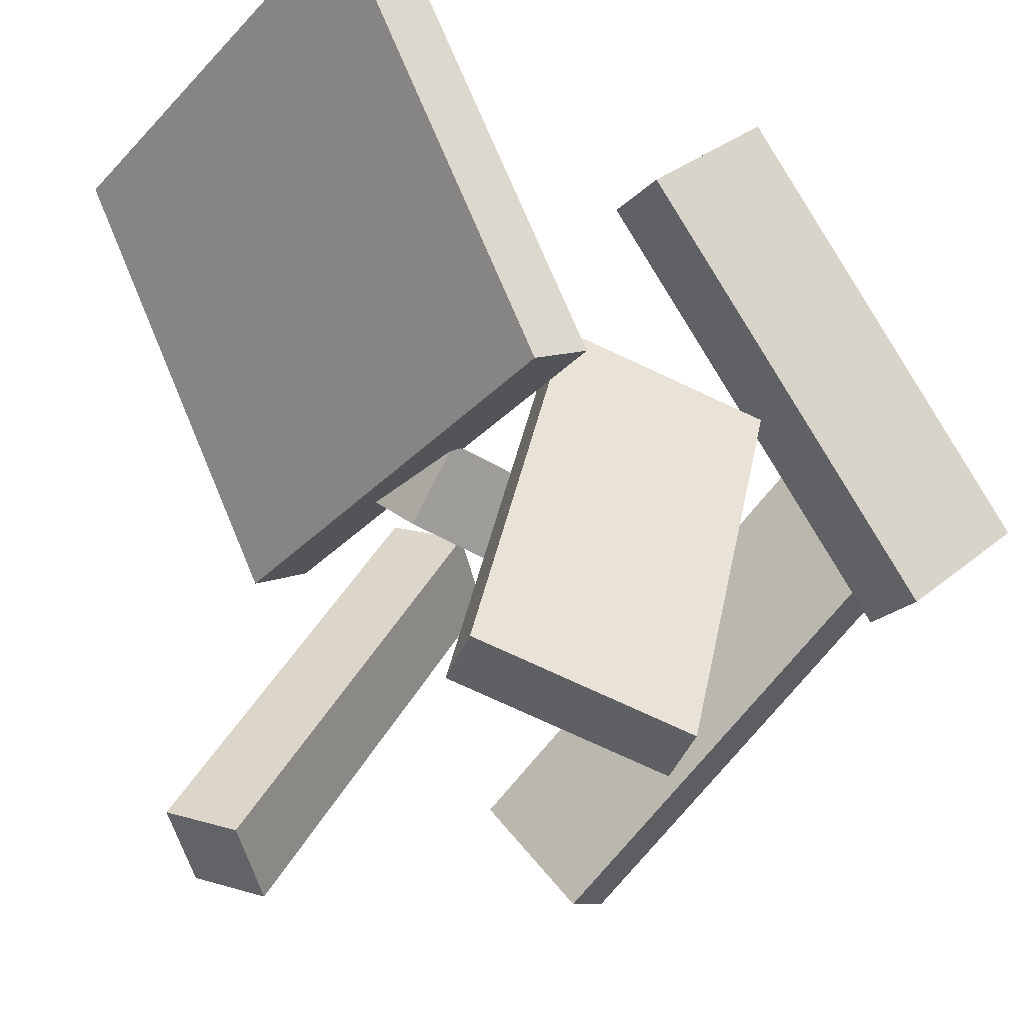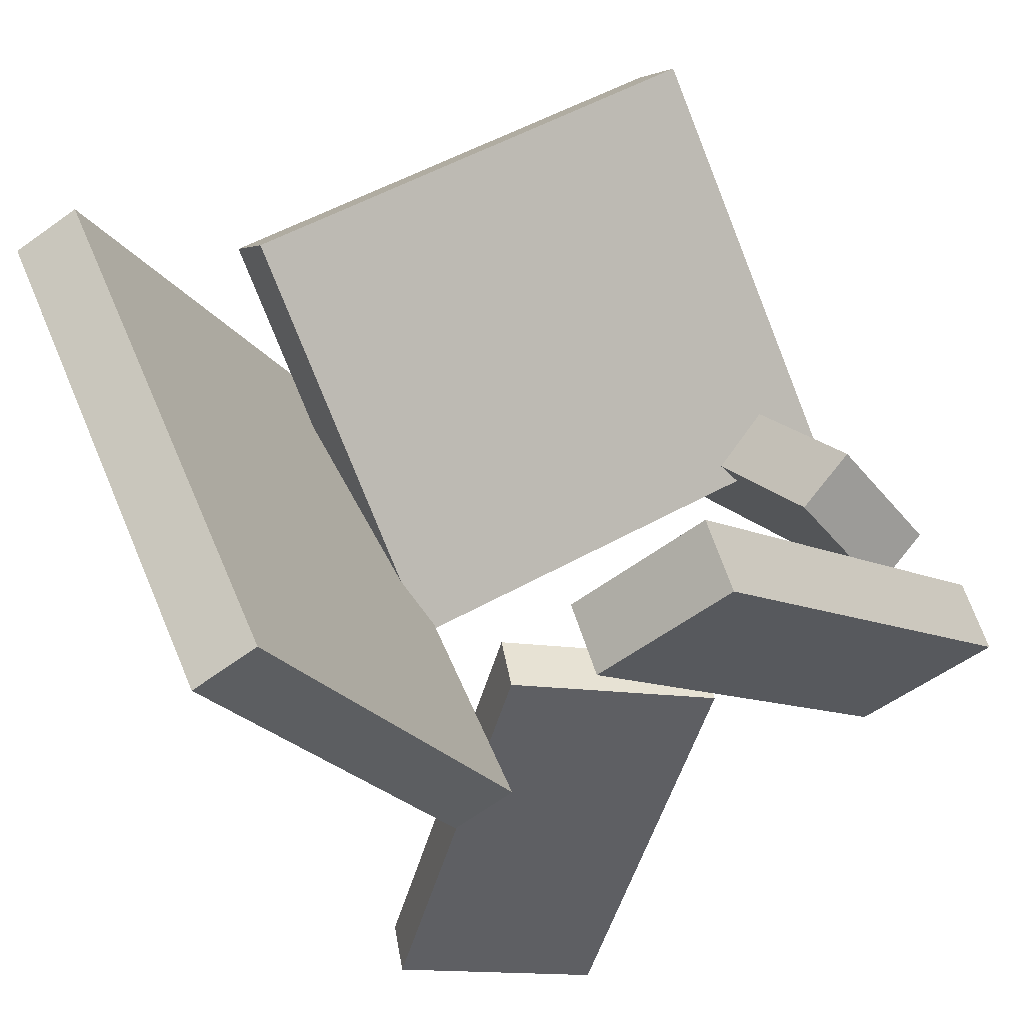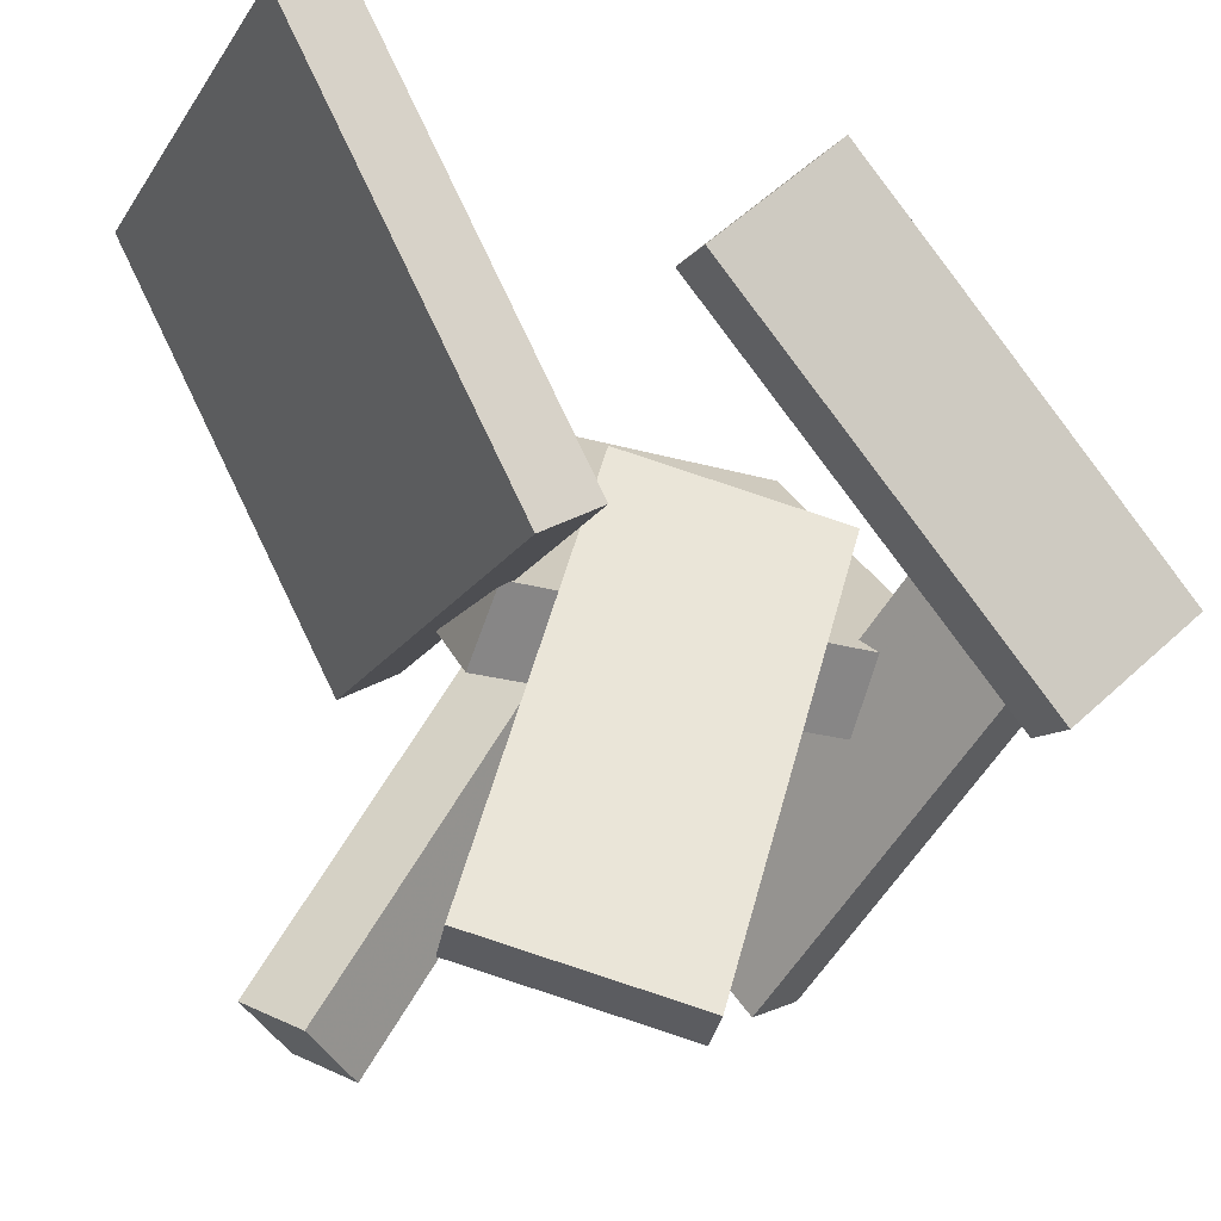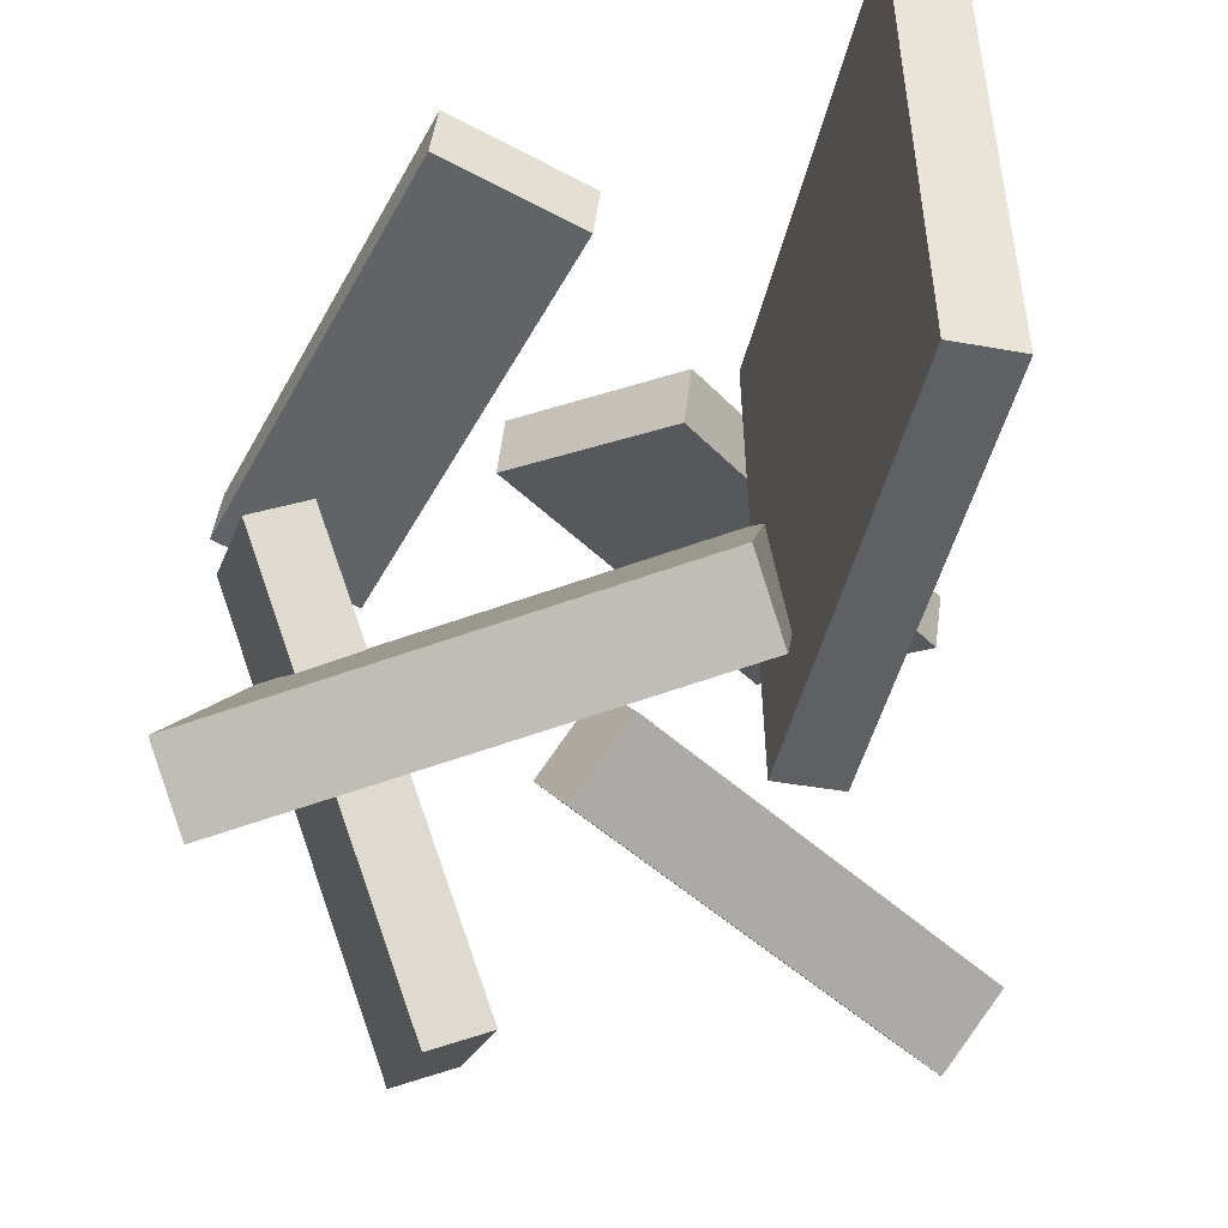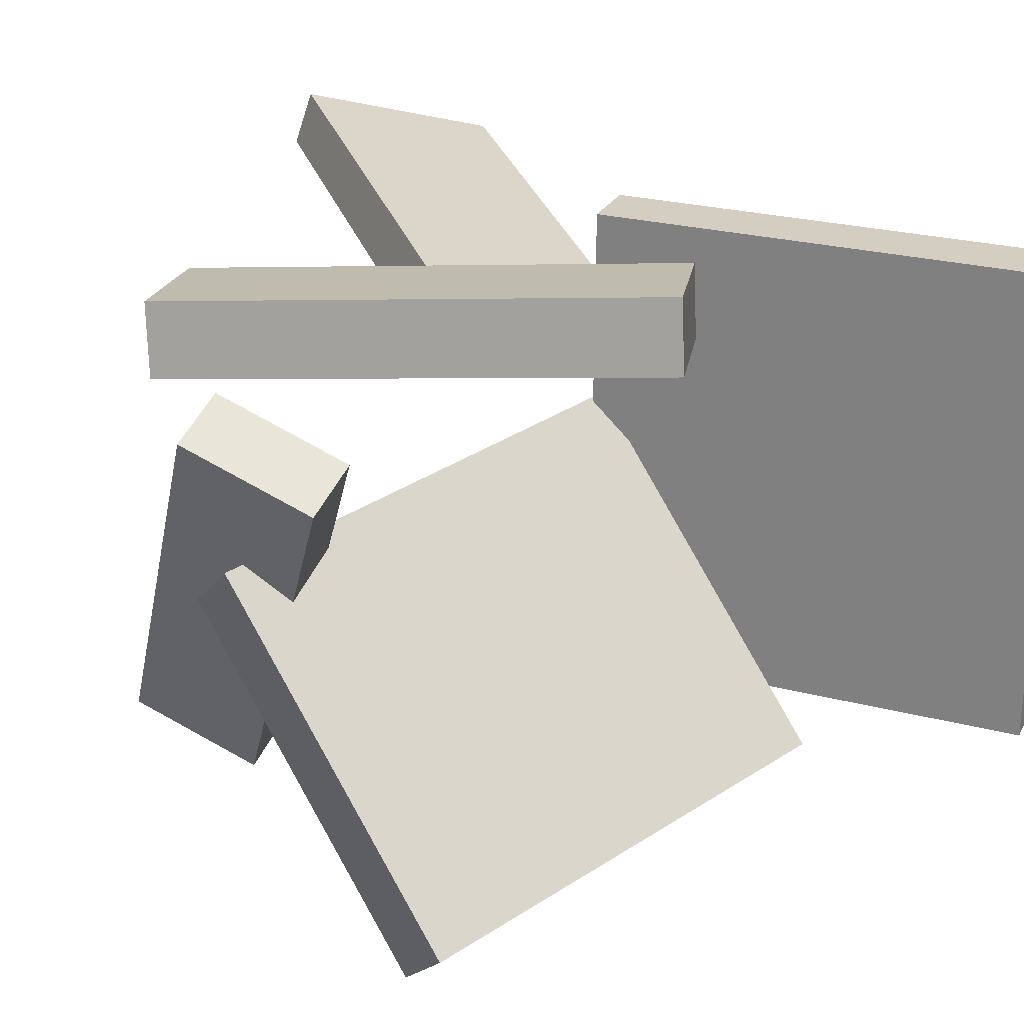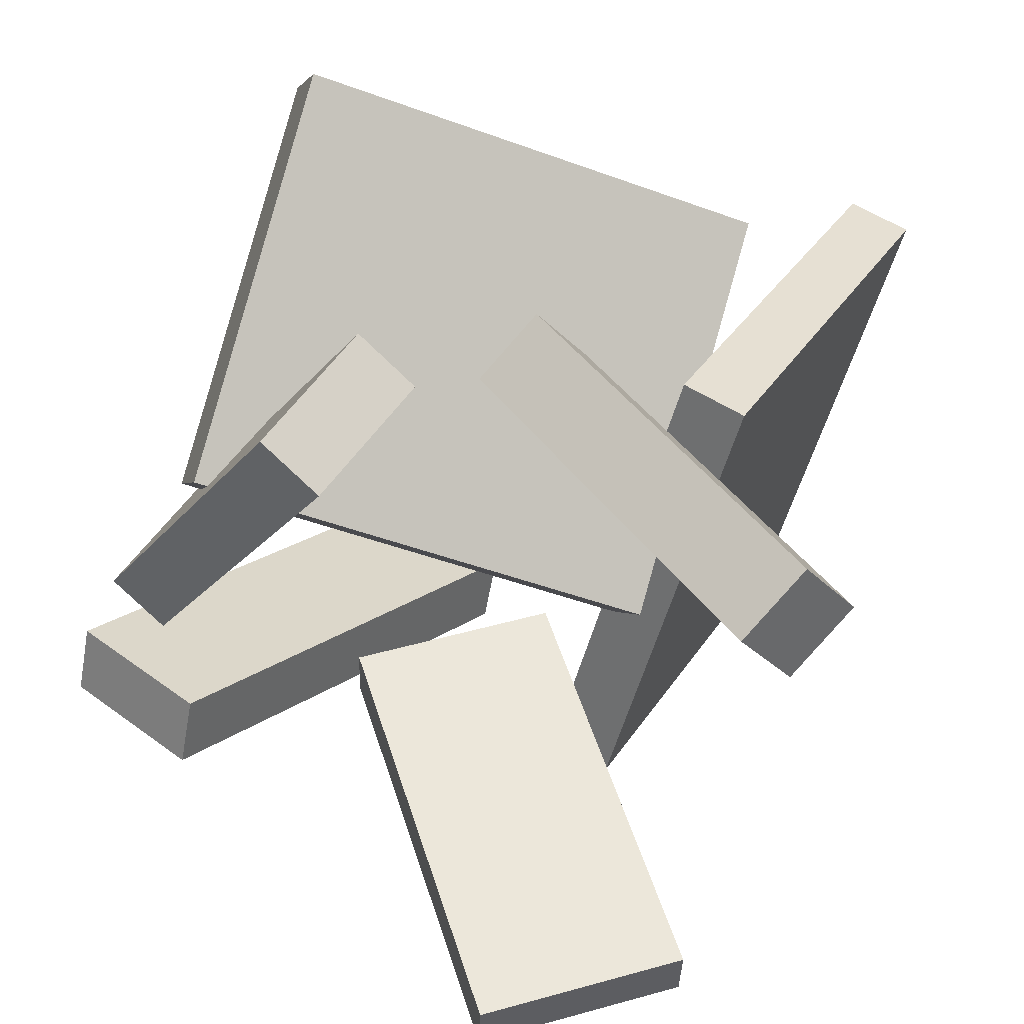
<metadata>
{"format":"obj","ext":"obj","renderer":"f3d","projection":"perspective","resolution":1024,"background":"white","views":[{"elev":-30.0,"azim":-34.5,"up":"+Y"},{"elev":57.7,"azim":-21.9,"up":"+Y"},{"elev":-16.0,"azim":-21.6,"up":"+Y"},{"elev":-45.5,"azim":-165.2,"up":"+Z"},{"elev":23.9,"azim":139.7,"up":"+Z"},{"elev":-52.3,"azim":166.3,"up":"+Y"}]}
</metadata>
<code>
v -0.1424 -0.06123 -0.2124
v -0.1373 -0.05147 0.2247
v -0.334 0.3073 -0.2184
v -0.3289 0.3171 0.2188
v -0.09011 -0.03406 -0.2136
v -0.08499 -0.02429 0.2235
v -0.2817 0.3345 -0.2196
v -0.2766 0.3442 0.2175
f 1.0 7.0 5.0
f 1.0 3.0 7.0
f 1.0 4.0 3.0
f 1.0 2.0 4.0
f 3.0 8.0 7.0
f 3.0 4.0 8.0
f 5.0 7.0 8.0
f 5.0 8.0 6.0
f 1.0 5.0 6.0
f 1.0 6.0 2.0
f 2.0 6.0 8.0
f 2.0 8.0 4.0
v 0.08573 0.2655 0.1957
v -0.01651 0.1736 0.178
v 0.08199 0.2577 0.2579
v -0.02025 0.1658 0.2401
v 0.3699 -0.04634 0.1735
v 0.2677 -0.1382 0.1558
v 0.3662 -0.05417 0.2357
v 0.2639 -0.1461 0.2179
f 9.0 15.0 13.0
f 9.0 11.0 15.0
f 9.0 12.0 11.0
f 9.0 10.0 12.0
f 11.0 16.0 15.0
f 11.0 12.0 16.0
f 13.0 15.0 16.0
f 13.0 16.0 14.0
f 9.0 13.0 14.0
f 9.0 14.0 10.0
f 10.0 14.0 16.0
f 10.0 16.0 12.0
v -0.1759 -0.3298 -0.1589
v 0.02439 -0.001699 -0.1258
v -0.2123 -0.3017 -0.2174
v -0.01205 0.02644 -0.1843
v -0.1184 -0.3598 -0.2092
v 0.08185 -0.0317 -0.1761
v -0.1549 -0.3317 -0.2676
v 0.04541 -0.003562 -0.2345
f 17.0 23.0 21.0
f 17.0 19.0 23.0
f 17.0 20.0 19.0
f 17.0 18.0 20.0
f 19.0 24.0 23.0
f 19.0 20.0 24.0
f 21.0 23.0 24.0
f 21.0 24.0 22.0
f 17.0 21.0 22.0
f 17.0 22.0 18.0
f 18.0 22.0 24.0
f 18.0 24.0 20.0
v 0.1529 -0.1929 -0.2661
v 0.242 0.04203 0.0935
v 0.2046 -0.1735 -0.2916
v 0.2937 0.06151 0.06797
v 0.2141 -0.291 -0.2172
v 0.3031 -0.05599 0.1424
v 0.2657 -0.2715 -0.2427
v 0.3548 -0.03651 0.1169
f 25.0 31.0 29.0
f 25.0 27.0 31.0
f 25.0 28.0 27.0
f 25.0 26.0 28.0
f 27.0 32.0 31.0
f 27.0 28.0 32.0
f 29.0 31.0 32.0
f 29.0 32.0 30.0
f 25.0 29.0 30.0
f 25.0 30.0 26.0
f 26.0 30.0 32.0
f 26.0 32.0 28.0
v 0.3036 -0.09972 -0.06043
v -0.1081 -0.08796 0.0009752
v 0.2688 0.1381 -0.3387
v -0.1428 0.1499 -0.2773
v 0.3124 -0.04194 -0.01215
v -0.09922 -0.03018 0.04925
v 0.2777 0.1959 -0.2905
v -0.1339 0.2077 -0.2291
f 33.0 39.0 37.0
f 33.0 35.0 39.0
f 33.0 36.0 35.0
f 33.0 34.0 36.0
f 35.0 40.0 39.0
f 35.0 36.0 40.0
f 37.0 39.0 40.0
f 37.0 40.0 38.0
f 33.0 37.0 38.0
f 33.0 38.0 34.0
f 34.0 38.0 40.0
f 34.0 40.0 36.0
v -0.05029 0.02815 0.113
v -0.1854 -0.3269 0.1761
v -0.06023 0.04034 0.1603
v -0.1953 -0.3147 0.2234
v 0.1178 -0.027 0.1625
v -0.01724 -0.382 0.2256
v 0.1079 -0.01481 0.2098
v -0.02718 -0.3698 0.2729
f 41.0 47.0 45.0
f 41.0 43.0 47.0
f 41.0 44.0 43.0
f 41.0 42.0 44.0
f 43.0 48.0 47.0
f 43.0 44.0 48.0
f 45.0 47.0 48.0
f 45.0 48.0 46.0
f 41.0 45.0 46.0
f 41.0 46.0 42.0
f 42.0 46.0 48.0
f 42.0 48.0 44.0

</code>
